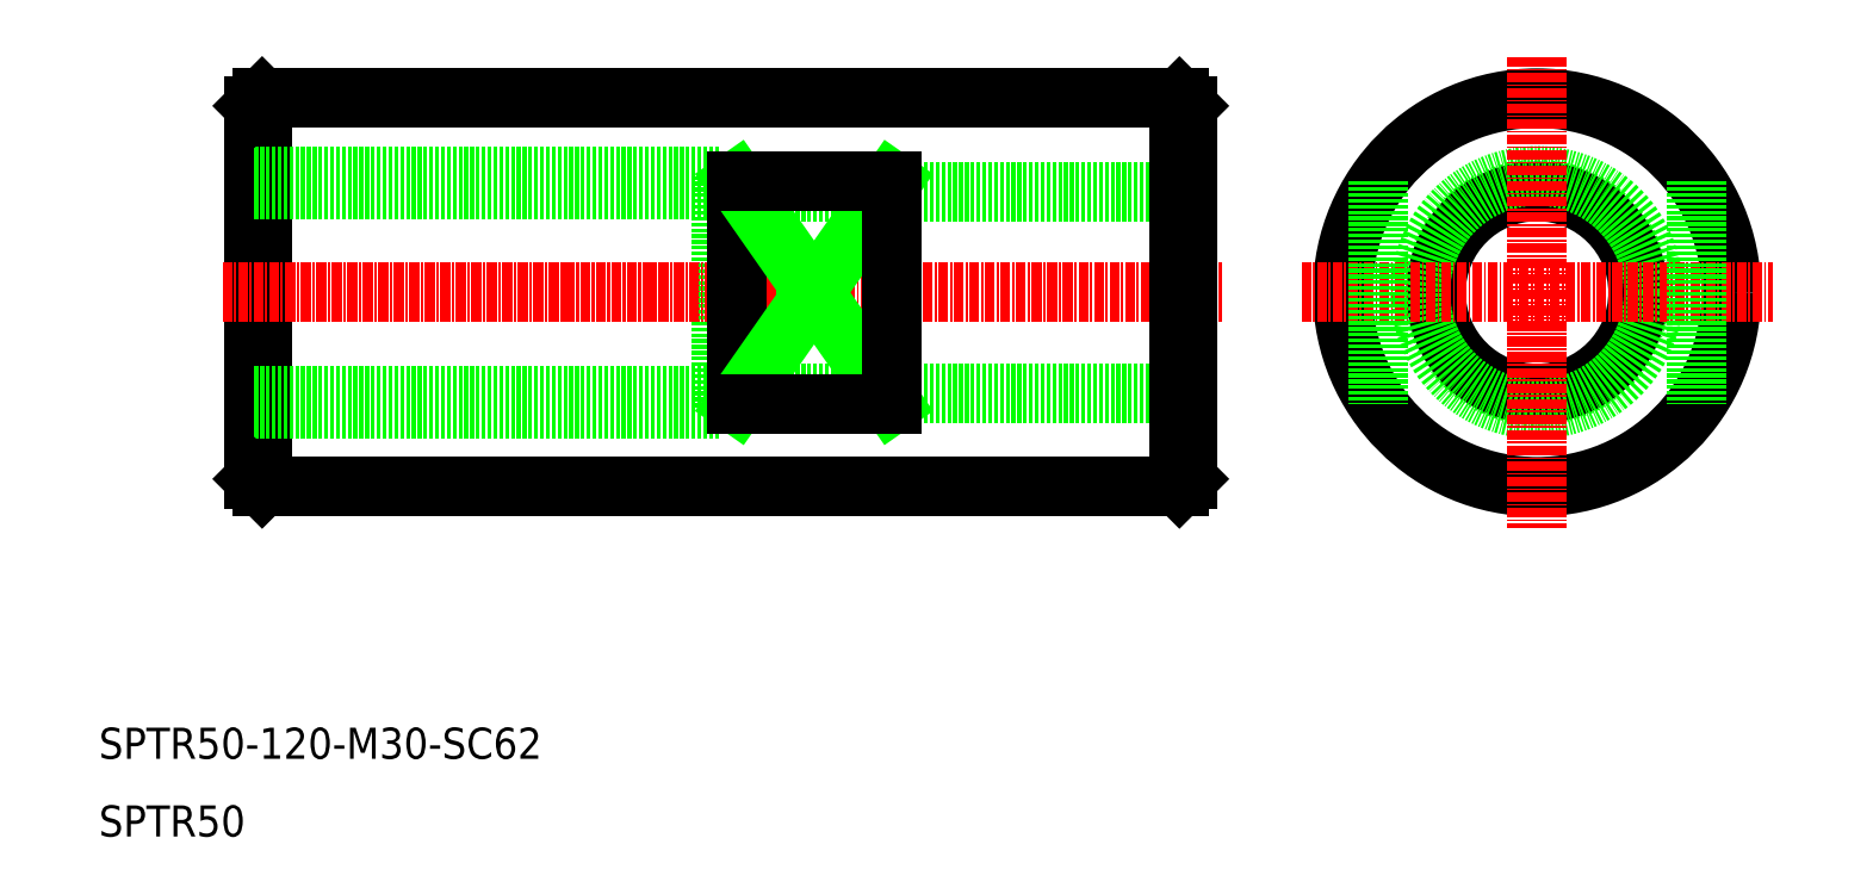
<metadata>
{"format":"dxf","ext":"dxf","renderer":"ezdxf+matplotlib","layout":"modelspace","background":"white","min_lineweight":24,"dpi":150}
</metadata>
<code>
0
SECTION
2
ENTITIES
0
LINE
8
0
10
31
20
105
30
0
11
149
21
105
31
0
0
LINE
8
0
10
31
20
55
30
0
11
149
21
55
31
0
0
LINE
8
0
10
95.14
20
93
30
0
11
150
21
93
31
0
0
LINE
8
0
10
95.14
20
67
30
0
11
150
21
67
31
0
0
LINE
8
CENTER
10
30
20
80
30
0
11
154.5
21
80
31
0
0
LINE
8
0
10
95.14
20
93
30
0
11
95.14
21
67
31
0
0
LINE
8
0
10
30
20
95
30
0
11
30
21
65
31
0
0
LINE
8
0
10
95
20
93.25
30
0
11
95
21
66.75
31
0
0
LINE
8
0
10
90
20
95
30
0
11
90
21
65
31
0
0
LINE
8
0
10
30
20
104
30
0
11
30
21
56
31
0
0
LINE
8
0
10
31
20
105
30
0
11
31
21
55
31
0
0
LINE
8
0
10
30
20
65
30
0
11
90
21
65
31
0
0
LINE
8
0
10
30
20
66.75
30
0
11
95
21
66.75
31
0
0
TEXT
8
0
10
10
20
20
30
0
40
4
1
SPTR50-120-M30-SC62
0
TEXT
8
0
10
10
20
10
30
0
40
4
1
SPTR50
0
LINE
8
0
10
31
20
55
30
0
11
30
21
56
31
0
0
LINE
8
0
10
90
20
65
30
0
11
93.03
21
66.75
31
0
0
LINE
8
0
10
95
20
66.75
30
0
11
95.14
21
67
31
0
0
LINE
8
CENTER
10
25.89
20
80
30
0
11
104.3
21
80
31
0
0
LINE
8
0
10
30
20
95
30
0
11
90
21
95
31
0
0
LINE
8
0
10
30
20
93.25
30
0
11
95
21
93.25
31
0
0
LINE
8
0
10
30
20
104
30
0
11
31
21
105
31
0
0
LINE
8
0
10
60.5
20
105
30
0
11
60.5
21
105
31
0
0
LINE
8
0
10
90
20
95
30
0
11
93.03
21
93.25
31
0
0
LINE
8
0
10
95
20
93.25
30
0
11
95.14
21
93
31
0
0
LINE
8
0
10
90
20
105
30
0
11
90
21
105
31
0
0
CIRCLE
8
0
10
195
20
80
30
0
40
13.25
0
LINE
8
0
10
150
20
104
30
0
11
150
21
56
31
0
0
LINE
8
0
10
149
20
105
30
0
11
149
21
55
31
0
0
CIRCLE
8
0
10
195
20
80
30
0
40
25
0
CIRCLE
8
0
10
195
20
80
30
0
40
13
0
CIRCLE
8
0
10
195
20
80
30
0
40
15
0
LINE
8
CENTER
10
195
20
110.3
30
0
11
195
21
49.69
31
0
0
LINE
8
0
10
150
20
56
30
0
11
149
21
55
31
0
0
LINE
8
CENTER
10
164.7
20
80
30
0
11
225.3
21
80
31
0
0
LINE
8
0
10
149
20
105
30
0
11
150
21
104
31
0
0
LINE
8
0
10
92
20
94.31
30
0
11
92
21
65.69
31
0
0
LINE
8
0
10
92
20
94.31
30
0
11
112
21
65.69
31
0
0
LINE
8
0
10
92
20
65.69
30
0
11
112
21
94.31
31
0
0
LINE
8
0
10
112
20
65.69
30
0
11
112
21
94.31
31
0
0
LINE
8
0
10
112
20
65.69
30
0
11
92
21
65.69
31
0
0
LINE
8
0
10
112
20
94.31
30
0
11
92
21
94.31
31
0
0
LINE
8
0
10
174.5
20
94.31
30
0
11
174.5
21
65.69
31
0
0
LINE
8
0
10
215.5
20
94.31
30
0
11
215.5
21
65.69
31
0
0
ENDSEC
0
EOF

</code>
